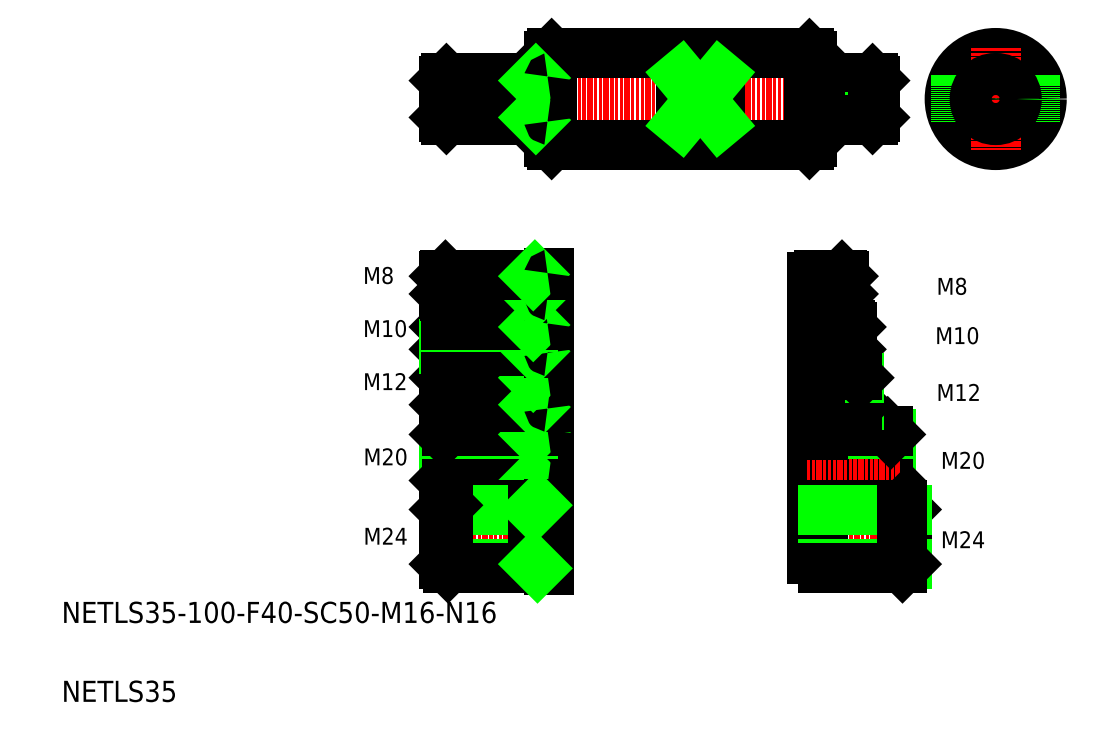
<metadata>
{"format":"dxf","ext":"dxf","renderer":"ezdxf+matplotlib","layout":"modelspace","background":"white","min_lineweight":24,"dpi":150}
</metadata>
<code>
0
SECTION
2
ENTITIES
0
LINE
8
CENTER
10
162.3
20
249.2
30
0
11
330.9
21
249.2
31
0
0
LINE
8
0
10
206.3
20
231.7
30
0
11
304.3
21
231.7
31
0
0
LINE
8
0
10
206.3
20
266.7
30
0
11
304.3
21
266.7
31
0
0
TEXT
8
0
10
20
20
50
30
0
40
8
1
NETLS35-100-F40-SC50-M16-N16
0
TEXT
8
0
10
20
20
20
30
0
40
8
1
NETLS35
0
LINE
8
0
10
206.3
20
266.7
30
0
11
206.3
21
231.7
31
0
0
LINE
8
0
10
205.3
20
265.7
30
0
11
205.3
21
232.7
31
0
0
LINE
8
0
10
206.3
20
231.7
30
0
11
205.3
21
232.7
31
0
0
LINE
8
0
10
206.3
20
266.7
30
0
11
205.3
21
265.7
31
0
0
LINE
8
CENTER
10
355.6
20
249.2
30
0
11
394.6
21
249.2
31
0
0
CIRCLE
8
0
10
375.1
20
249.2
30
0
40
17.5
0
LINE
8
0
10
304.3
20
266.7
30
0
11
304.3
21
231.7
31
0
0
LINE
8
0
10
305.3
20
265.7
30
0
11
305.3
21
232.7
31
0
0
LINE
8
0
10
304.3
20
231.7
30
0
11
305.3
21
232.7
31
0
0
LINE
8
0
10
304.3
20
266.7
30
0
11
305.3
21
265.7
31
0
0
LINE
8
CENTER
10
375.1
20
268.7
30
0
11
375.1
21
229.7
31
0
0
LINE
8
0
10
255.3
20
258.2
30
0
11
255.3
21
240.2
31
0
0
LINE
8
0
10
270.3
20
258.2
30
0
11
270.3
21
240.2
31
0
0
LINE
8
0
10
390.1
20
258.2
30
0
11
390.1
21
240.2
31
0
0
LINE
8
0
10
360.1
20
258.2
30
0
11
360.1
21
240.2
31
0
0
LINE
8
0
10
270.3
20
258.2
30
0
11
255.3
21
258.2
31
0
0
LINE
8
0
10
270.3
20
240.2
30
0
11
255.3
21
240.2
31
0
0
LINE
8
0
10
255.3
20
240.2
30
0
11
270.3
21
258.2
31
0
0
LINE
8
0
10
270.3
20
240.2
30
0
11
255.3
21
258.2
31
0
0
TEXT
8
0
10
354.3
20
108.6
30
0
40
6.4
1
M20
0
LINE
8
0
10
305.3
20
121.5
30
0
11
305.3
21
104.3
31
0
0
LINE
8
0
10
335.3
20
104.2
30
0
11
335.3
21
121.7
31
0
0
LINE
8
0
10
334
20
102.9
30
0
11
334
21
122.9
31
0
0
LINE
8
0
10
309.3
20
122.9
30
0
11
309.3
21
102.9
31
0
0
LINE
8
0
10
335.3
20
104.2
30
0
11
309.3
21
104.2
31
0
0
LINE
8
0
10
334
20
102.9
30
0
11
309.3
21
102.9
31
0
0
LINE
8
0
10
309.3
20
104.3
30
0
11
305.3
21
104.3
31
0
0
LINE
8
0
10
335.3
20
104.2
30
0
11
334
21
102.9
31
0
0
LINE
8
CENTER
10
303.1
20
138.1
30
0
11
330.9
21
138.1
31
0
0
LINE
8
CENTER
10
303.3
20
112.9
30
0
11
338.8
21
112.9
31
0
0
LINE
8
0
10
335.3
20
121.7
30
0
11
309.3
21
121.7
31
0
0
LINE
8
0
10
334
20
122.9
30
0
11
309.3
21
122.9
31
0
0
LINE
8
0
10
329.3
20
256.2
30
0
11
308.3
21
256.2
31
0
0
LINE
8
0
10
328.3
20
257.2
30
0
11
308.3
21
257.2
31
0
0
LINE
8
0
10
329.3
20
242.2
30
0
11
308.3
21
242.2
31
0
0
LINE
8
0
10
328.3
20
241.2
30
0
11
308.3
21
241.2
31
0
0
LINE
8
0
10
305.3
20
143
30
0
11
305.3
21
133.2
31
0
0
LINE
8
0
10
308.3
20
257.2
30
0
11
308.3
21
241.2
31
0
0
LINE
8
0
10
309.3
20
121.5
30
0
11
305.3
21
121.5
31
0
0
LINE
8
0
10
308.3
20
242.3
30
0
11
305.3
21
242.3
31
0
0
LINE
8
0
10
308.3
20
256.1
30
0
11
305.3
21
256.1
31
0
0
LINE
8
0
10
329.3
20
242.2
30
0
11
329.3
21
256.2
31
0
0
LINE
8
0
10
328.3
20
241.2
30
0
11
328.3
21
257.2
31
0
0
LINE
8
0
10
329.3
20
242.2
30
0
11
328.3
21
241.2
31
0
0
LINE
8
0
10
335.3
20
121.7
30
0
11
334
21
122.9
31
0
0
LINE
8
0
10
329.3
20
256.2
30
0
11
328.3
21
257.2
31
0
0
TEXT
8
0
10
352.6
20
134.4
30
0
40
6.4
1
M12
0
LINE
8
CENTER
10
303.6
20
178.4
30
0
11
318.7
21
178.4
31
0
0
LINE
8
0
10
317.3
20
181.8
30
0
11
307.8
21
181.8
31
0
0
LINE
8
0
10
317.3
20
175.1
30
0
11
307.8
21
175.1
31
0
0
LINE
8
0
10
316.7
20
174.4
30
0
11
307.8
21
174.4
31
0
0
LINE
8
0
10
316.7
20
182.4
30
0
11
307.8
21
182.4
31
0
0
LINE
8
0
10
305.3
20
181.6
30
0
11
305.3
21
175.3
31
0
0
LINE
8
0
10
307.8
20
182.4
30
0
11
307.8
21
174.4
31
0
0
LINE
8
0
10
307.8
20
175.3
30
0
11
305.3
21
175.3
31
0
0
LINE
8
0
10
307.8
20
181.6
30
0
11
305.3
21
181.6
31
0
0
LINE
8
0
10
316.7
20
182.4
30
0
11
316.7
21
174.4
31
0
0
LINE
8
0
10
317.3
20
175.1
30
0
11
317.3
21
181.8
31
0
0
LINE
8
0
10
317.3
20
175.1
30
0
11
316.7
21
174.4
31
0
0
LINE
8
0
10
317.3
20
181.8
30
0
11
316.7
21
182.4
31
0
0
LINE
8
CENTER
10
302.8
20
158.3
30
0
11
322.4
21
158.3
31
0
0
LINE
8
0
10
320.3
20
162.5
30
0
11
319.5
21
163.3
31
0
0
LINE
8
0
10
319.5
20
163.3
30
0
11
319.5
21
153.3
31
0
0
LINE
8
0
10
307.8
20
163.3
30
0
11
307.8
21
153.3
31
0
0
LINE
8
0
10
319.5
20
153.3
30
0
11
307.8
21
153.3
31
0
0
LINE
8
0
10
320.3
20
154
30
0
11
307.8
21
154
31
0
0
LINE
8
0
10
320.3
20
162.5
30
0
11
307.8
21
162.5
31
0
0
LINE
8
0
10
305.3
20
162.4
30
0
11
305.3
21
154.1
31
0
0
LINE
8
0
10
307.8
20
154.1
30
0
11
305.3
21
154.1
31
0
0
LINE
8
0
10
307.8
20
162.4
30
0
11
305.3
21
162.4
31
0
0
LINE
8
0
10
320.3
20
154
30
0
11
320.3
21
162.5
31
0
0
LINE
8
0
10
320.3
20
154
30
0
11
319.5
21
153.3
31
0
0
LINE
8
0
10
319.5
20
163.3
30
0
11
307.8
21
163.3
31
0
0
TEXT
8
0
10
352.1
20
156
30
0
40
6.4
1
M10
0
TEXT
8
0
10
352.6
20
174.8
30
0
40
6.4
1
M8
0
LINE
8
0
10
205.3
20
123.4
30
0
11
205.3
21
102.4
31
0
0
LINE
8
0
10
199.3
20
122.9
30
0
11
199.3
21
102.9
31
0
0
LINE
8
0
10
166.5
20
102.9
30
0
11
166.5
21
122.9
31
0
0
LINE
8
0
10
165.3
20
121.7
30
0
11
165.3
21
104.2
31
0
0
LINE
8
CENTER
10
162.3
20
112.9
30
0
11
208.7
21
112.9
31
0
0
TEXT
8
0
10
134.8
20
109.9
30
0
40
6.4
1
M20
0
LINE
8
0
10
165.3
20
104.2
30
0
11
199.3
21
104.2
31
0
0
LINE
8
0
10
166.5
20
102.9
30
0
11
204.8
21
102.9
31
0
0
LINE
8
0
10
165.3
20
104.2
30
0
11
166.5
21
102.9
31
0
0
LINE
8
0
10
199.3
20
104.2
30
0
11
200.5
21
102.9
31
0
0
ARC
8
0
10
204.8
20
102.4
30
0
40
0.5
50
0
51
90
0
LINE
8
CENTER
10
162.3
20
138.1
30
0
11
208.7
21
138.1
31
0
0
TEXT
8
0
10
134.6
20
138.5
30
0
40
6.4
1
M12
0
LINE
8
0
10
165.3
20
121.7
30
0
11
199.3
21
121.7
31
0
0
LINE
8
0
10
166.5
20
122.9
30
0
11
204.8
21
122.9
31
0
0
LINE
8
0
10
165.3
20
121.7
30
0
11
166.5
21
122.9
31
0
0
LINE
8
0
10
205.3
20
144.6
30
0
11
205.3
21
131.6
31
0
0
LINE
8
0
10
199.3
20
121.7
30
0
11
200.5
21
122.9
31
0
0
ARC
8
0
10
204.8
20
123.4
30
0
40
0.5
50
270
51
0
0
LINE
8
0
10
165.3
20
133
30
0
11
199.3
21
133
31
0
0
LINE
8
0
10
165.3
20
143.2
30
0
11
199.3
21
143.2
31
0
0
LINE
8
0
10
166.2
20
144.1
30
0
11
204.8
21
144.1
31
0
0
LINE
8
0
10
166.2
20
132.1
30
0
11
204.8
21
132.1
31
0
0
LINE
8
0
10
166.2
20
132.1
30
0
11
166.2
21
144.1
31
0
0
LINE
8
0
10
165.3
20
143.2
30
0
11
165.3
21
133
31
0
0
LINE
8
0
10
165.3
20
133
30
0
11
166.2
21
132.1
31
0
0
LINE
8
0
10
173.3
20
132.1
30
0
11
173.3
21
132.1
31
0
0
LINE
8
0
10
165.3
20
143.2
30
0
11
166.2
21
144.1
31
0
0
LINE
8
0
10
190.5
20
132.1
30
0
11
190.5
21
132.1
31
0
0
LINE
8
0
10
199.3
20
144.1
30
0
11
199.3
21
132.1
31
0
0
LINE
8
0
10
199.3
20
133
30
0
11
200.2
21
132.1
31
0
0
ARC
8
0
10
204.8
20
131.6
30
0
40
0.5
50
0
51
90
0
LINE
8
0
10
199.3
20
143.2
30
0
11
200.2
21
144.1
31
0
0
ARC
8
0
10
204.8
20
144.6
30
0
40
0.5
50
270
51
0
0
LINE
8
0
10
205.3
20
163.8
30
0
11
205.3
21
152.8
31
0
0
LINE
8
0
10
199.3
20
163.3
30
0
11
199.3
21
153.3
31
0
0
LINE
8
0
10
166
20
153.3
30
0
11
166
21
163.3
31
0
0
LINE
8
0
10
165.3
20
162.5
30
0
11
165.3
21
154
31
0
0
LINE
8
CENTER
10
163.1
20
158.3
30
0
11
206.5
21
158.3
31
0
0
LINE
8
0
10
165.3
20
154
30
0
11
166
21
153.3
31
0
0
LINE
8
0
10
165.3
20
154
30
0
11
199.3
21
154
31
0
0
LINE
8
0
10
166
20
153.3
30
0
11
204.8
21
153.3
31
0
0
LINE
8
0
10
199.3
20
154
30
0
11
200
21
153.3
31
0
0
ARC
8
0
10
204.8
20
152.8
30
0
40
0.5
50
0
51
90
0
LINE
8
CENTER
10
163.2
20
178.4
30
0
11
206.5
21
178.4
31
0
0
LINE
8
0
10
165.3
20
162.5
30
0
11
166
21
163.3
31
0
0
LINE
8
0
10
165.3
20
162.5
30
0
11
199.3
21
162.5
31
0
0
LINE
8
0
10
165.3
20
181.8
30
0
11
165.9
21
182.4
31
0
0
LINE
8
0
10
165.3
20
175.1
30
0
11
165.9
21
174.4
31
0
0
LINE
8
0
10
165.3
20
175.1
30
0
11
199.3
21
175.1
31
0
0
LINE
8
0
10
165.3
20
181.8
30
0
11
199.3
21
181.8
31
0
0
LINE
8
0
10
165.3
20
181.8
30
0
11
165.3
21
175.1
31
0
0
LINE
8
0
10
165.9
20
181.8
30
0
11
165.9
21
175.1
31
0
0
LINE
8
0
10
205.3
20
182.9
30
0
11
205.3
21
173.9
31
0
0
LINE
8
0
10
199.3
20
182.4
30
0
11
199.3
21
174.4
31
0
0
LINE
8
0
10
165.9
20
174.4
30
0
11
165.9
21
182.4
31
0
0
LINE
8
0
10
166
20
163.3
30
0
11
204.8
21
163.3
31
0
0
LINE
8
0
10
165.9
20
174.4
30
0
11
204.8
21
174.4
31
0
0
LINE
8
0
10
199.3
20
162.5
30
0
11
200
21
163.3
31
0
0
ARC
8
0
10
204.8
20
163.8
30
0
40
0.5
50
270
51
0
0
LINE
8
0
10
199.3
20
175.1
30
0
11
199.9
21
174.4
31
0
0
ARC
8
0
10
204.8
20
173.9
30
0
40
0.5
50
0
51
90
0
LINE
8
0
10
165.9
20
182.4
30
0
11
204.8
21
182.4
31
0
0
LINE
8
0
10
199.3
20
181.8
30
0
11
199.9
21
182.4
31
0
0
ARC
8
0
10
204.8
20
182.9
30
0
40
0.5
50
270
51
0
0
TEXT
8
0
10
134.6
20
158.7
30
0
40
6.4
1
M10
0
TEXT
8
0
10
134.6
20
178.9
30
0
40
6.4
1
M8
0
LINE
8
0
10
165.3
20
256.2
30
0
11
199.3
21
256.2
31
0
0
LINE
8
0
10
165.3
20
242.2
30
0
11
199.3
21
242.2
31
0
0
LINE
8
0
10
166.3
20
241.2
30
0
11
204.8
21
241.2
31
0
0
LINE
8
0
10
166.3
20
257.2
30
0
11
204.8
21
257.2
31
0
0
LINE
8
0
10
166.3
20
241.2
30
0
11
166.3
21
257.2
31
0
0
LINE
8
0
10
165.3
20
256.2
30
0
11
165.3
21
242.2
31
0
0
LINE
8
0
10
165.3
20
242.2
30
0
11
166.3
21
241.2
31
0
0
LINE
8
0
10
165.3
20
256.2
30
0
11
166.3
21
257.2
31
0
0
LINE
8
0
10
199.3
20
257.2
30
0
11
199.3
21
241.2
31
0
0
LINE
8
0
10
199.3
20
242.2
30
0
11
200.3
21
241.2
31
0
0
ARC
8
0
10
204.8
20
240.7
30
0
40
0.5
50
0
51
90
0
LINE
8
0
10
199.3
20
256.2
30
0
11
200.3
21
257.2
31
0
0
ARC
8
0
10
204.8
20
257.7
30
0
40
0.5
50
270
51
0
0
LINE
8
0
10
205.3
20
95.24
30
0
11
205.3
21
70.24
31
0
0
ARC
8
0
10
204.8
20
70.24
30
0
40
0.5
50
0
51
90
0
LINE
8
CENTER
10
162.3
20
82.74
30
0
11
208.7
21
82.74
31
0
0
TEXT
8
0
10
134.8
20
79.75
30
0
40
6.4
1
M24
0
LINE
8
0
10
166.9
20
94.74
30
0
11
204.8
21
94.74
31
0
0
ARC
8
0
10
204.8
20
95.24
30
0
40
0.5
50
270
51
0
0
LINE
8
0
10
165.3
20
93.12
30
0
11
199.3
21
93.12
31
0
0
LINE
8
0
10
165.3
20
72.36
30
0
11
199.3
21
72.36
31
0
0
LINE
8
0
10
166.9
20
70.74
30
0
11
204.8
21
70.74
31
0
0
LINE
8
0
10
165.3
20
93.12
30
0
11
165.3
21
72.36
31
0
0
LINE
8
0
10
166.9
20
70.74
30
0
11
165.3
21
72.36
31
0
0
LINE
8
0
10
166.9
20
94.74
30
0
11
165.3
21
93.12
31
0
0
LINE
8
0
10
166.9
20
94.74
30
0
11
166.9
21
70.74
31
0
0
LINE
8
0
10
199.3
20
94.74
30
0
11
199.3
21
70.74
31
0
0
LINE
8
0
10
199.3
20
93.12
30
0
11
200.9
21
94.74
31
0
0
LINE
8
0
10
199.3
20
72.36
30
0
11
200.9
21
70.74
31
0
0
LINE
8
0
10
305.3
20
91.34
30
0
11
305.3
21
74.14
31
0
0
LINE
8
0
10
341.3
20
93.12
30
0
11
341.3
21
72.36
31
0
0
LINE
8
0
10
339.7
20
94.74
30
0
11
341.3
21
93.12
31
0
0
LINE
8
0
10
309.3
20
94.74
30
0
11
309.3
21
70.74
31
0
0
LINE
8
0
10
309.3
20
74.14
30
0
11
305.3
21
74.14
31
0
0
LINE
8
CENTER
10
345
20
82.74
30
0
11
302.8
21
82.74
31
0
0
LINE
8
0
10
309.3
20
91.34
30
0
11
305.3
21
91.34
31
0
0
LINE
8
0
10
309.3
20
94.74
30
0
11
339.7
21
94.74
31
0
0
LINE
8
0
10
309.3
20
93.12
30
0
11
341.3
21
93.12
31
0
0
LINE
8
0
10
309.3
20
72.36
30
0
11
341.3
21
72.36
31
0
0
LINE
8
0
10
309.3
20
70.74
30
0
11
339.7
21
70.74
31
0
0
LINE
8
0
10
341.3
20
72.36
30
0
11
339.7
21
70.74
31
0
0
LINE
8
0
10
339.7
20
70.74
30
0
11
339.7
21
94.74
31
0
0
LINE
8
0
10
308.3
20
144.1
30
0
11
308.3
21
132.1
31
0
0
LINE
8
0
10
322.4
20
132.1
30
0
11
322.4
21
144.1
31
0
0
LINE
8
0
10
323.3
20
133
30
0
11
323.3
21
143.2
31
0
0
LINE
8
0
10
323.3
20
133
30
0
11
308.3
21
133
31
0
0
LINE
8
0
10
322.4
20
132.1
30
0
11
308.3
21
132.1
31
0
0
LINE
8
0
10
308.3
20
133.2
30
0
11
305.3
21
133.2
31
0
0
LINE
8
0
10
323.3
20
133
30
0
11
322.4
21
132.1
31
0
0
LINE
8
0
10
323.3
20
143.2
30
0
11
308.3
21
143.2
31
0
0
LINE
8
0
10
322.4
20
144.1
30
0
11
308.3
21
144.1
31
0
0
LINE
8
0
10
308.3
20
143
30
0
11
305.3
21
143
31
0
0
LINE
8
0
10
323.3
20
143.2
30
0
11
322.4
21
144.1
31
0
0
TEXT
8
0
10
354.3
20
78.43
30
0
40
6.4
1
M24
0
CIRCLE
8
0
10
375.1
20
249.2
30
0
40
7
0
CIRCLE
8
0
10
375.1
20
249.2
30
0
40
8
0
ENDSEC
0
EOF

</code>
